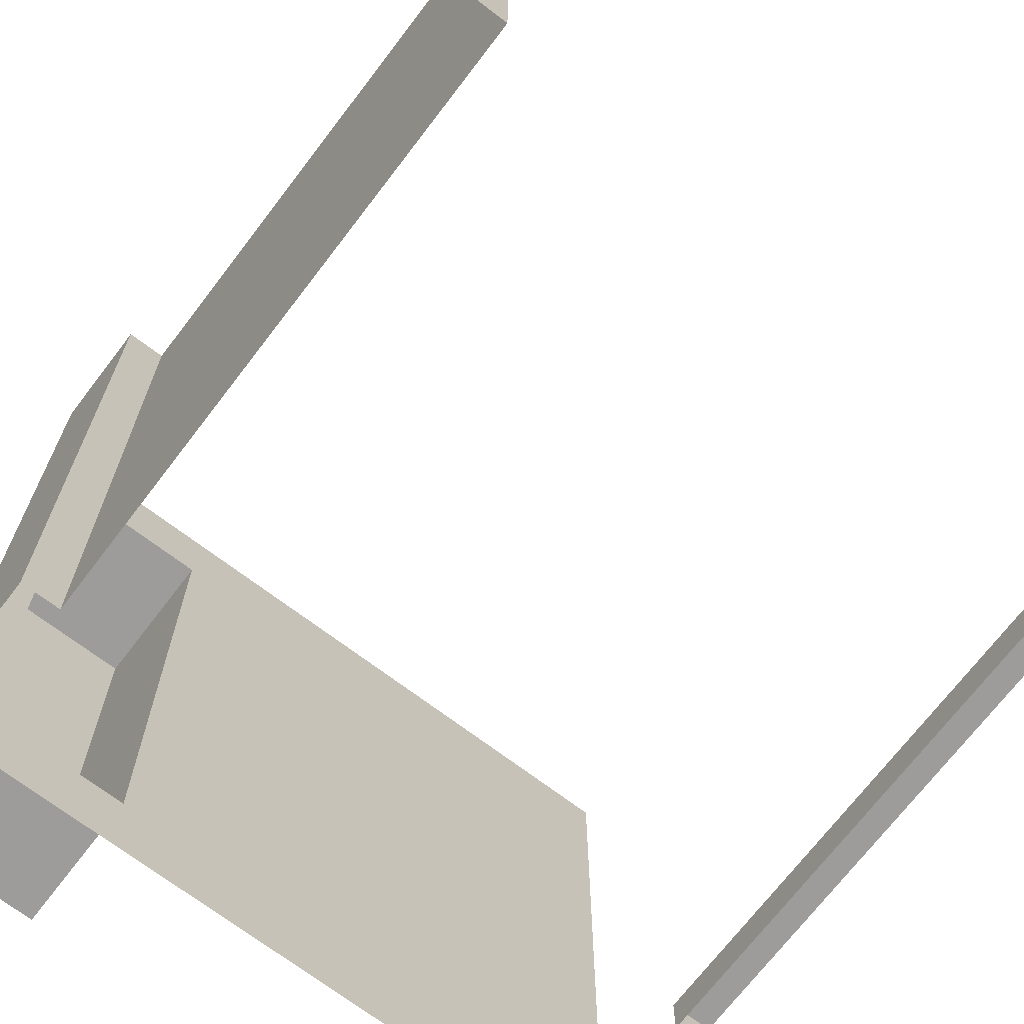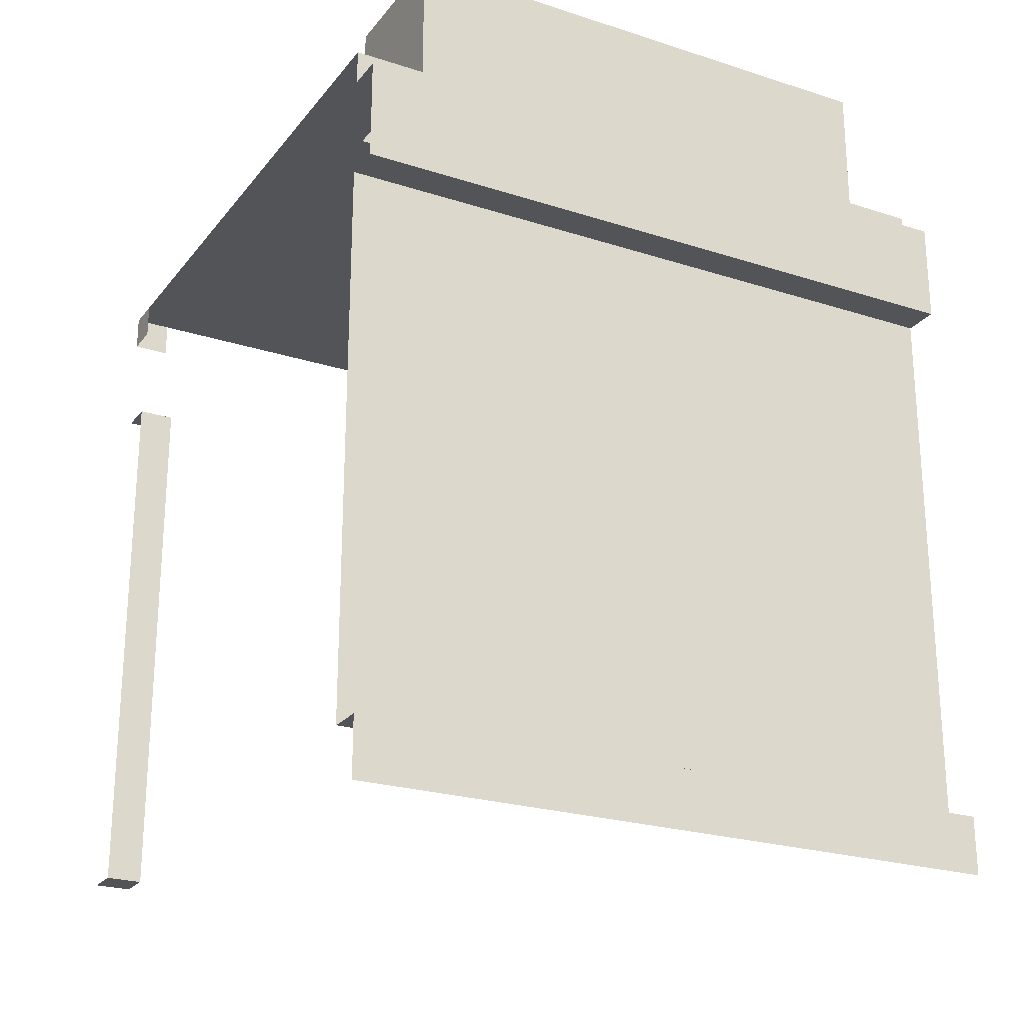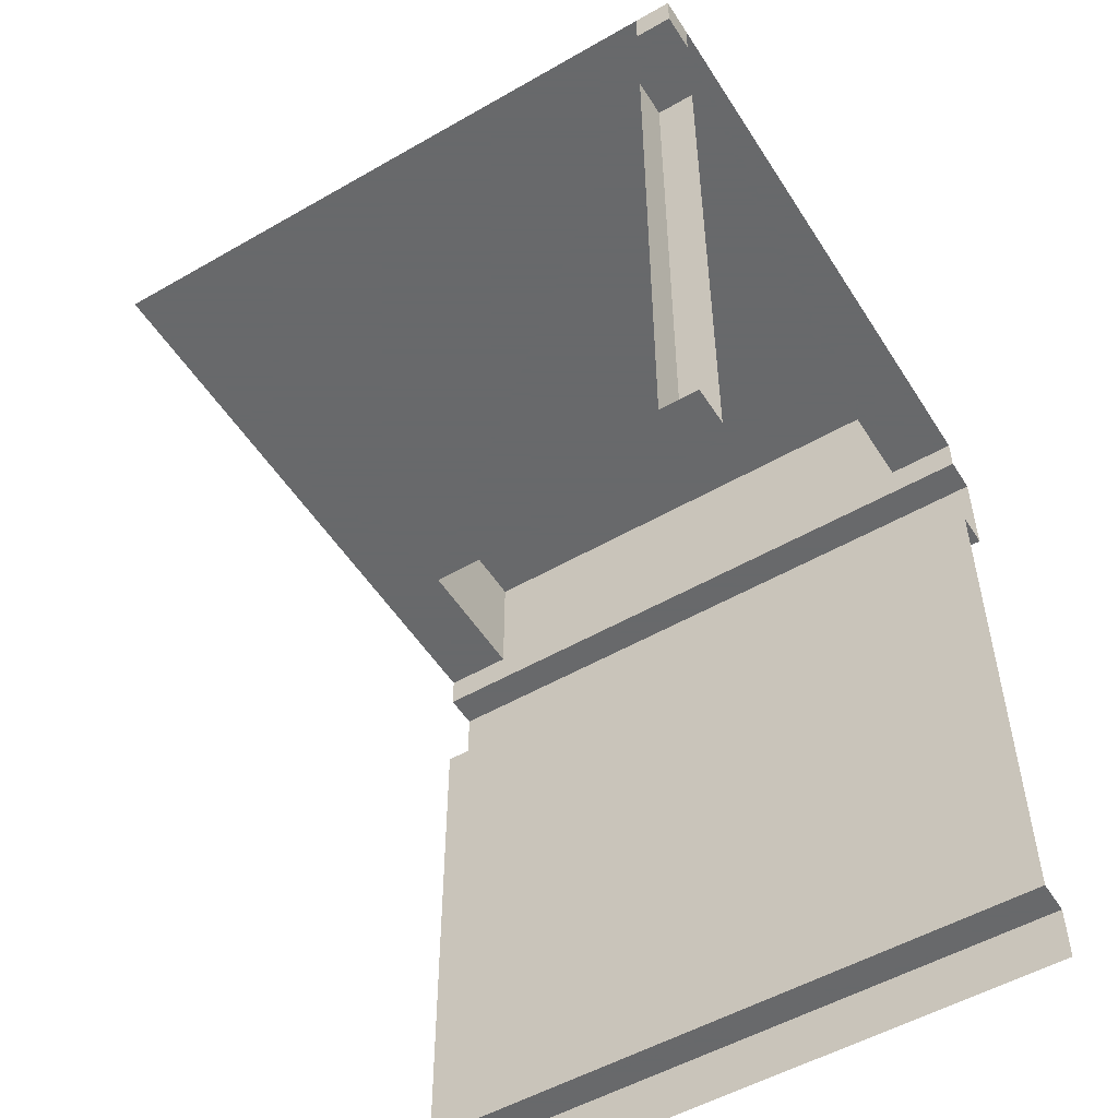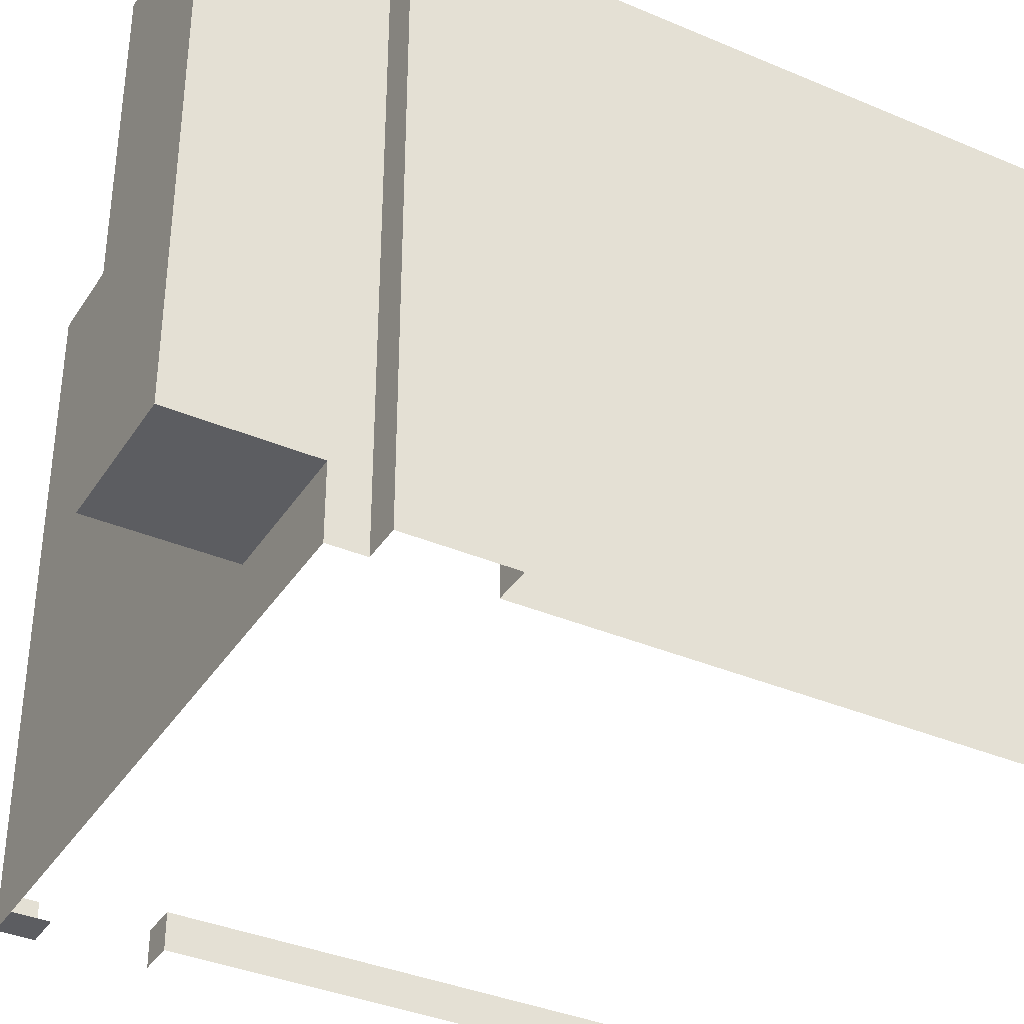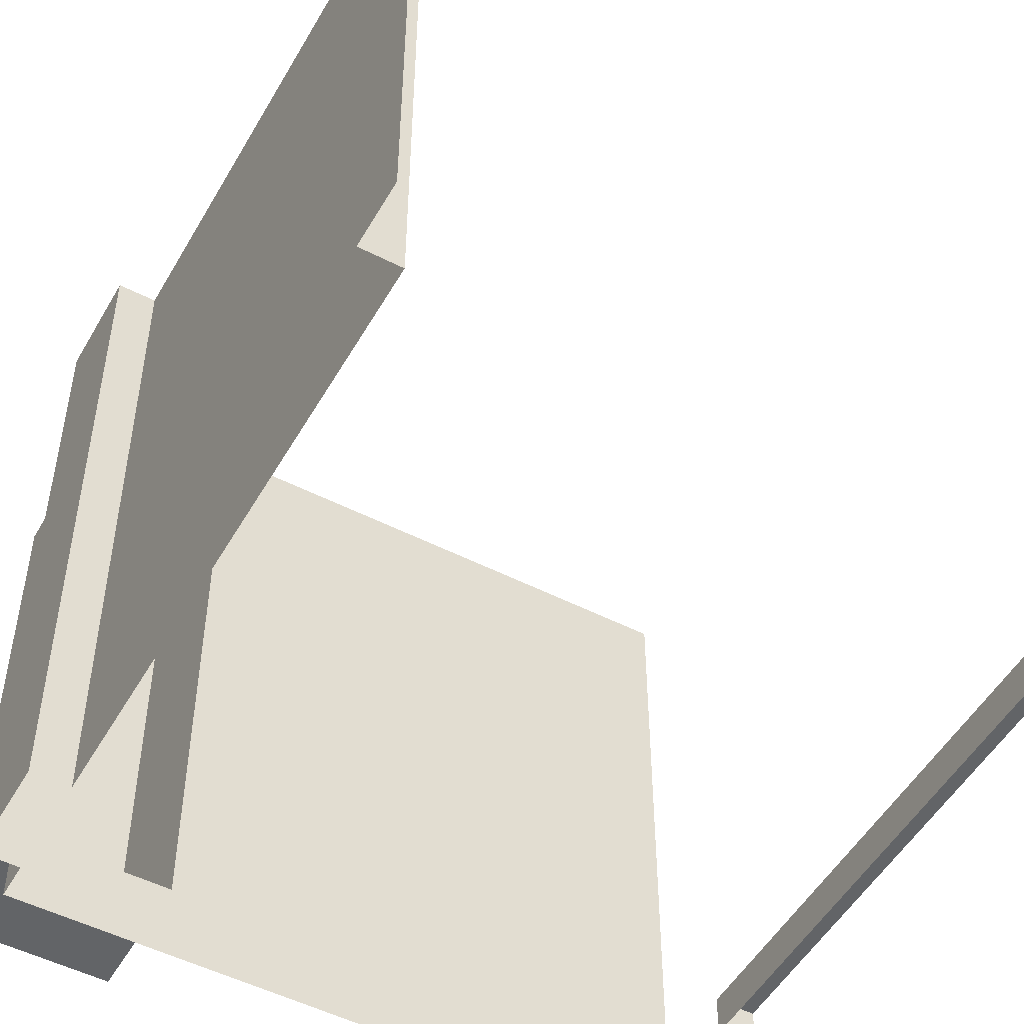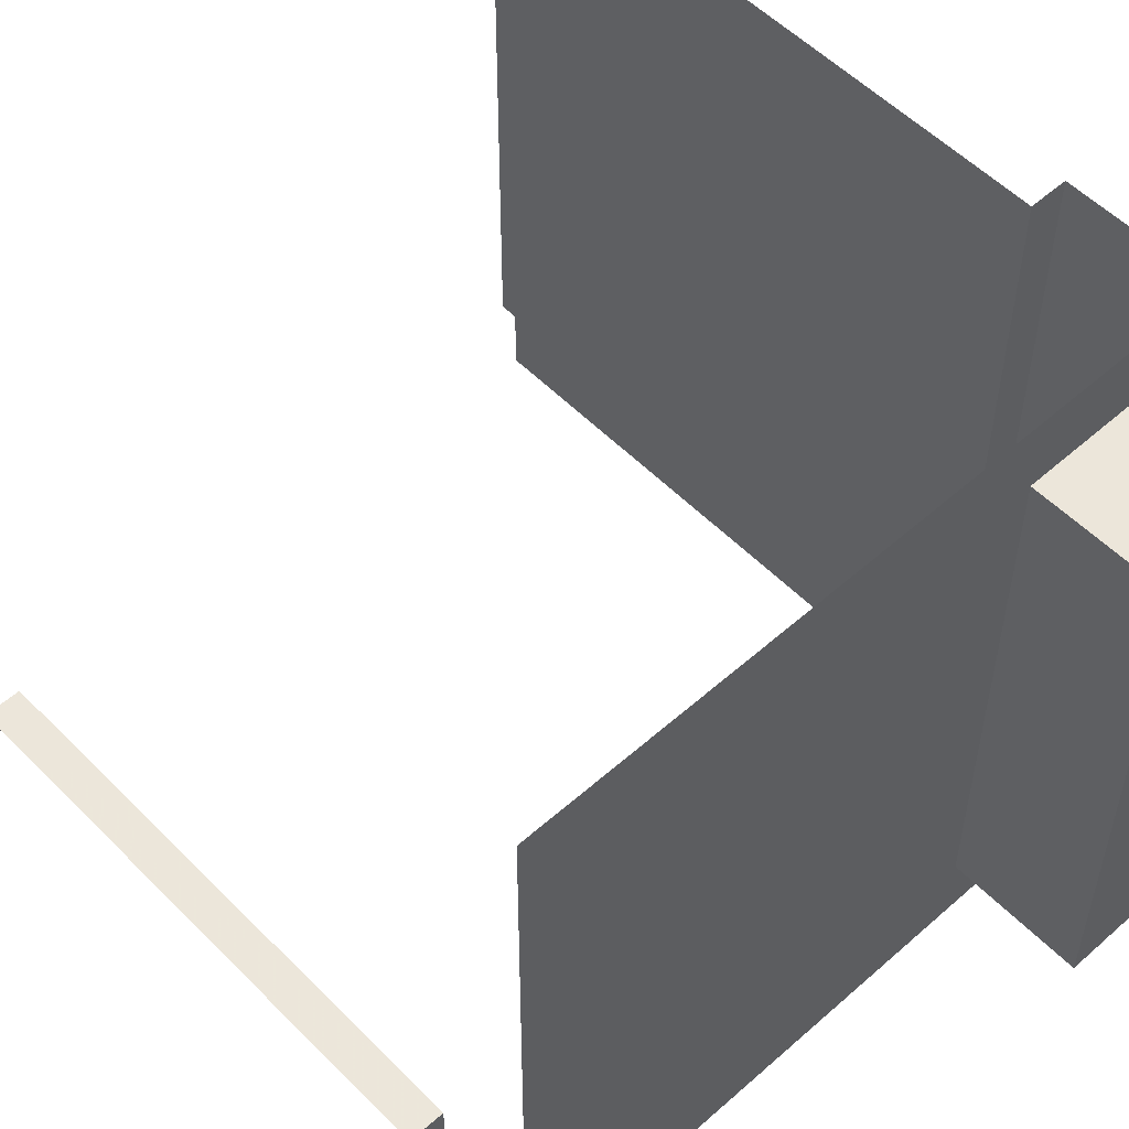
<metadata>
{"format":"obj","ext":"obj","renderer":"f3d","projection":"perspective","resolution":1024,"background":"white","views":[{"elev":-70.2,"azim":-37.3,"up":"+Z"},{"elev":-23.6,"azim":-118.4,"up":"+Y"},{"elev":-52.6,"azim":121.7,"up":"+Y"},{"elev":-36.8,"azim":-118.9,"up":"+Z"},{"elev":-51.1,"azim":-29.1,"up":"+Z"},{"elev":54.2,"azim":136.8,"up":"+Z"}]}
</metadata>
<code>
o Claimed_00111010
v 1.113 2.83 -1.25
v 1.113 2.697 -1.25
v 1.25 2.697 -1.25
v 1.25 2.697 -1.113
v 1.25 2.83 -1.113
v 1.113 2.313 -1.113
v 1.113 0.2197 -1.113
v 1.113 2.313 -1.25
v 1.113 0.2197 -1.25
v 1.25 0.2197 -1.25
v 1.25 2.313 -1.25
v 1.25 0.2197 -1.113
v 1.25 2.313 -1.113
v -1.113 2.697 -1.25
v -1.113 2.697 1.25
v -1.25 2.697 -1.25
v -1.25 1e-06 -1.25
v -1.25 2.697 1.25
v -1.25 2.313 -1.25
v -1.25 2.313 1.25
v -1.25 -1e-06 1.25
v -1.25 0.2197 1.25
v -1.25 0.2197 -1.25
v -1.113 0.2197 1.25
v -1.113 0.2197 -1.25
v -1.113 2.313 1.25
v -1.113 2.313 -1.25
v 1.25 2.83 -1.25
v -1.113 2.83 1.25
v -1.113 2.83 -1.25
v 1.25 2.83 1.25
v -1.113 2.83 0.9831
v -1.113 2.83 -0.9832
v -0.5792 2.83 0.9831
v -0.5792 2.83 -0.9832
v -0.5792 3.322 -0.9832
v -0.5792 3.322 0.9831
v -1.113 3.322 -0.9832
v -1.113 3.322 0.9831
v 1.113 2.313 -1.113
v 1.113 2.313 -1.113
v 1.113 0.2197 -1.113
v 1.113 0.2197 -1.113
v 1.25 2.313 -1.113
v 1.113 2.313 -1.25
v 1.25 0.2197 -1.113
v 1.113 0.2197 -1.25
v -1.113 2.697 -1.25
v -1.113 2.697 1.25
v -1.25 2.697 -1.25
v -1.25 2.697 1.25
v -1.25 2.313 -1.25
v -1.25 2.313 1.25
v -1.25 0.2197 1.25
v -1.25 0.2197 -1.25
v -1.113 0.2197 1.25
v -1.113 0.2197 -1.25
v -1.113 2.313 1.25
v -1.113 2.313 -1.25
v -1.113 2.83 1.25
v -1.113 2.83 0.9831
v -1.113 2.83 0.9831
v -1.113 2.83 -1.25
v -1.113 2.83 -0.9832
v -1.113 2.83 -0.9832
v -0.5792 2.83 0.9831
v -0.5792 2.83 0.9831
v -0.5792 2.83 -0.9832
v -0.5792 2.83 -0.9832
v -0.5792 3.322 -0.9832
v -0.5792 3.322 -0.9832
v -0.5792 3.322 0.9831
v -0.5792 3.322 0.9831
v -1.113 3.322 -0.9832
v -1.113 3.322 -0.9832
v -1.113 3.322 0.9831
v -1.113 3.322 0.9831
v 1.25 2.697 -1.25
v 1.25 2.83 -1.25
v 1.25 2.83 -1.25
f 2 1 79
f 5 4 78
f 13 40 8
f 9 42 12
f 7 47 45
f 46 43 41
f 15 14 50
f 51 16 19
f 22 23 17
f 26 53 52
f 24 25 55
f 56 58 59
f 33 48 49
f 29 32 49
f 33 30 48
f 66 31 28
f 67 69 36
f 64 38 70
f 34 72 39
f 32 76 74
f 73 71 75
f 65 68 28
f 31 66 62
f 3 2 79
f 80 5 78
f 11 13 8
f 10 9 12
f 6 7 45
f 44 46 41
f 18 15 50
f 20 51 19
f 21 22 17
f 27 26 52
f 54 24 55
f 57 56 59
f 32 33 49
f 68 66 28
f 37 67 36
f 35 64 70
f 61 34 39
f 33 32 74
f 77 73 75
f 63 65 28
f 60 31 62

</code>
